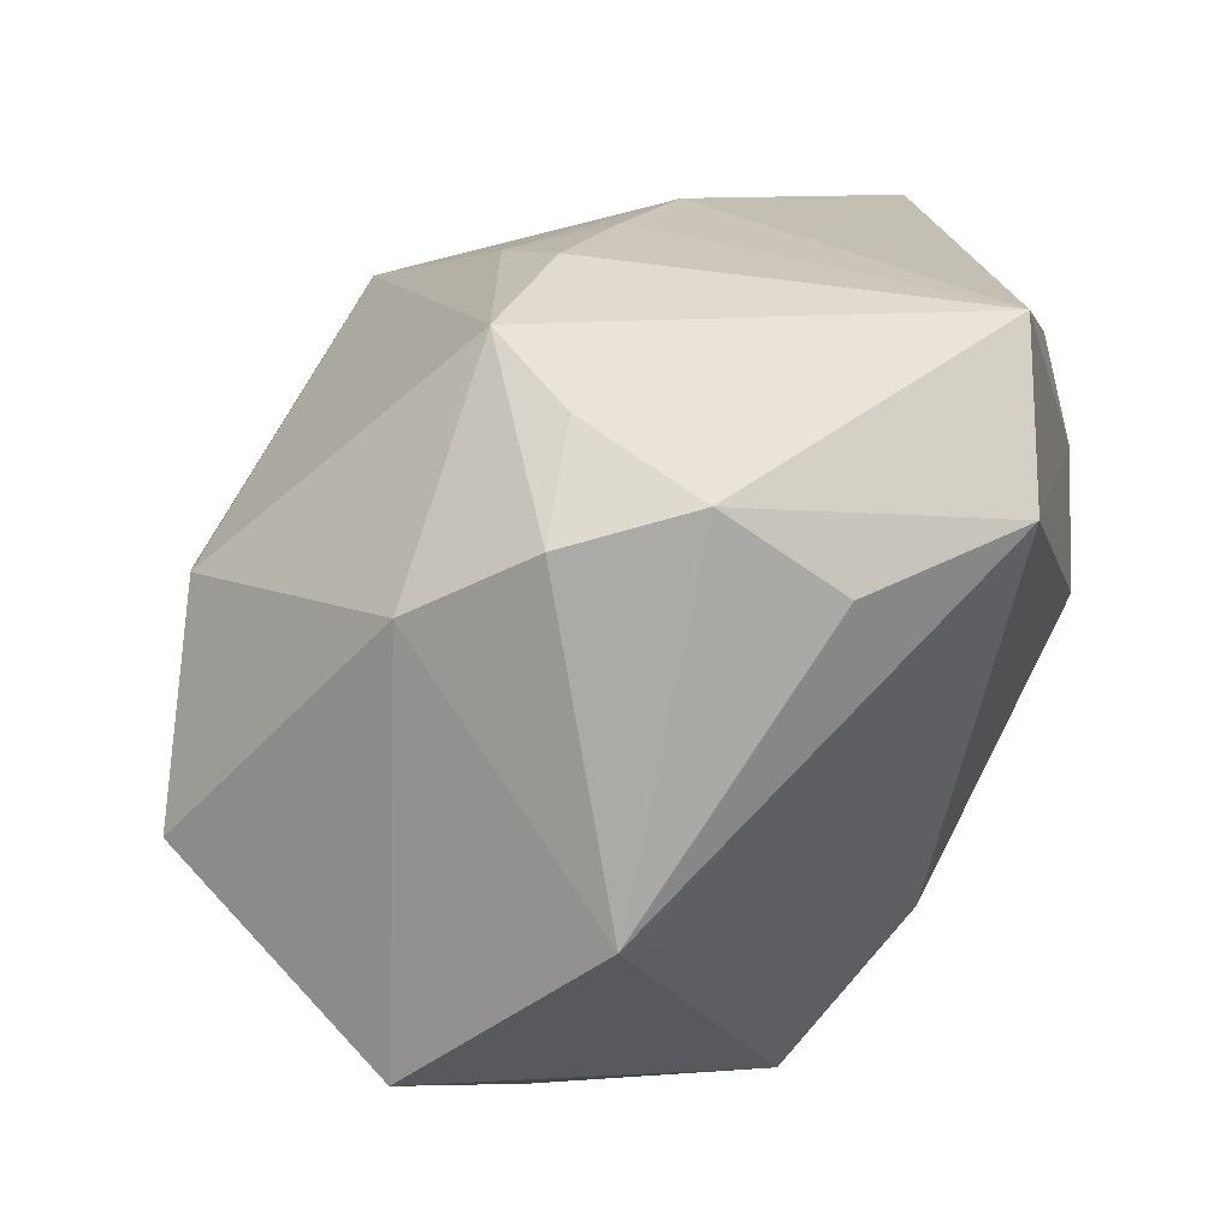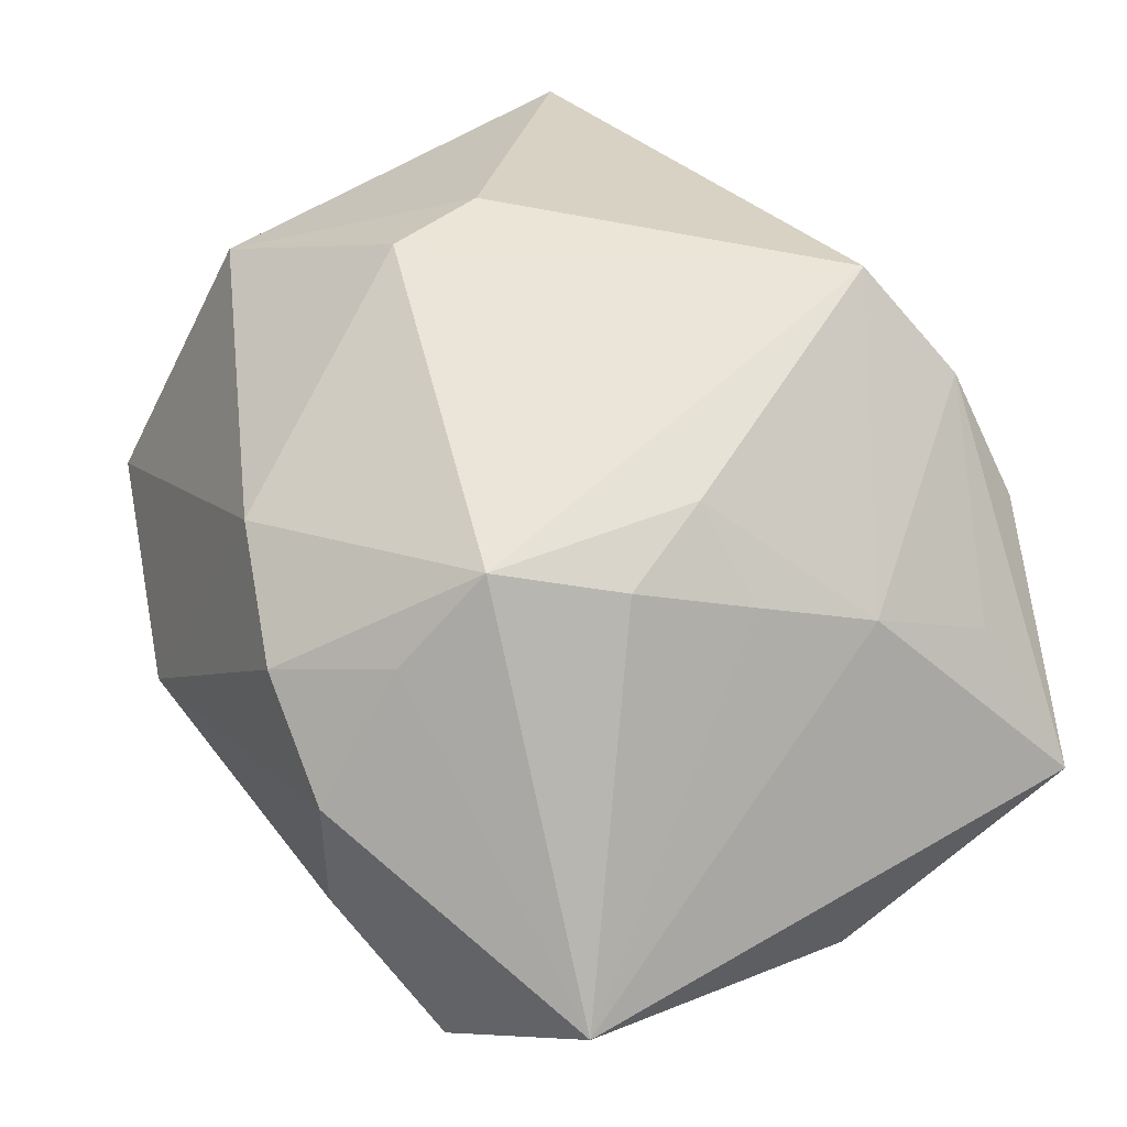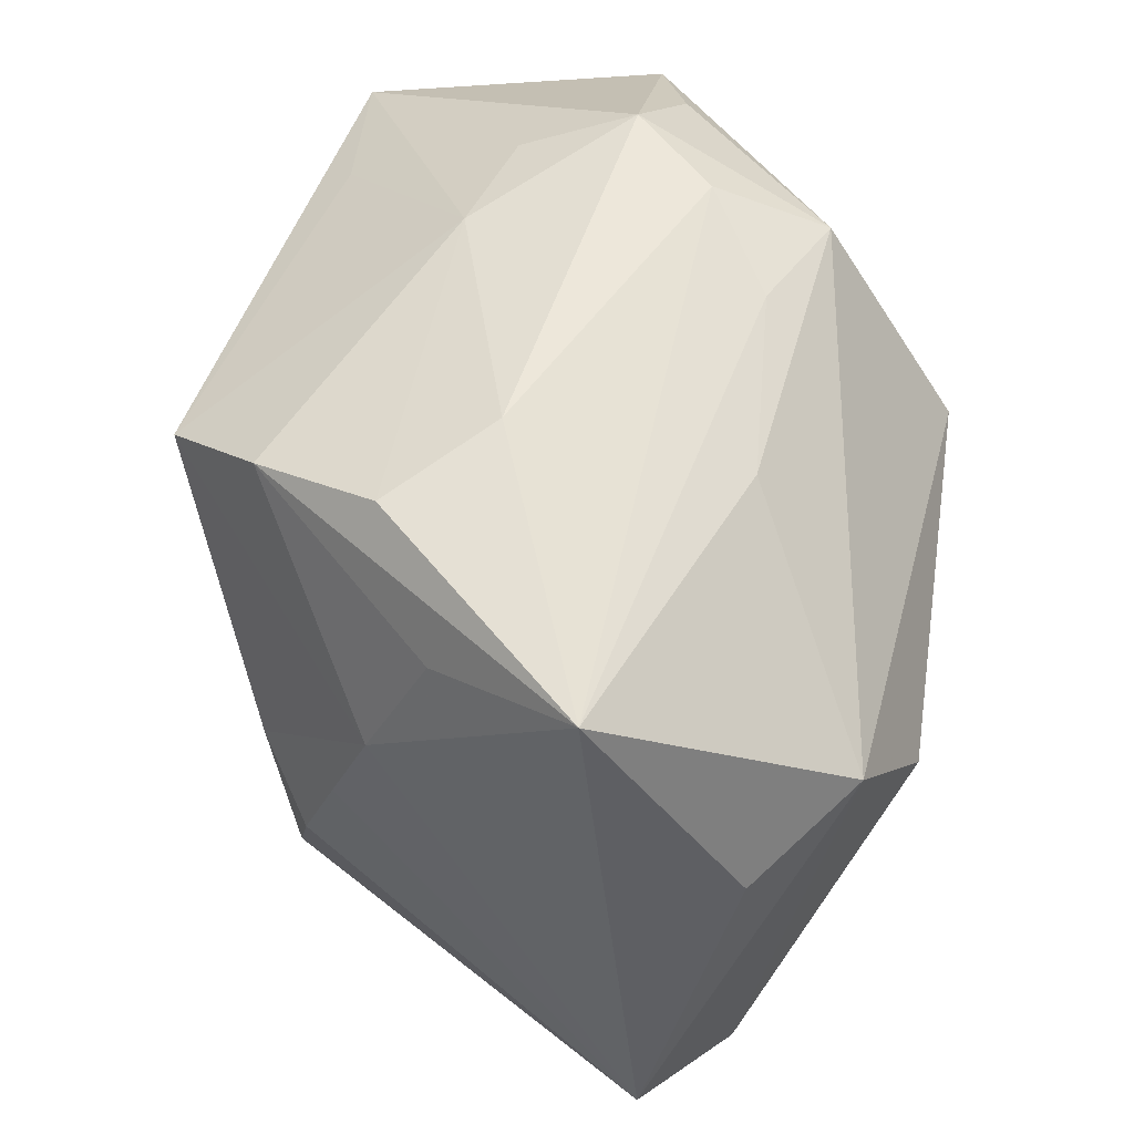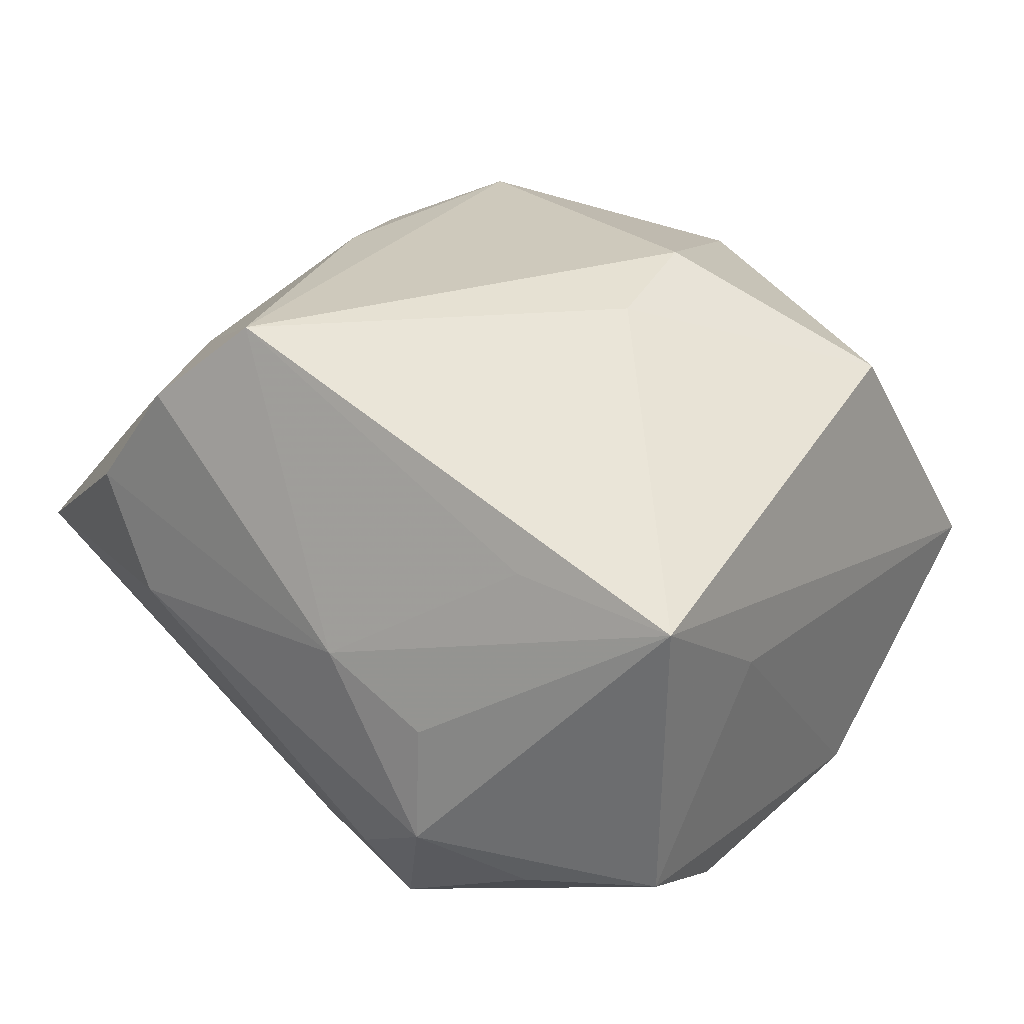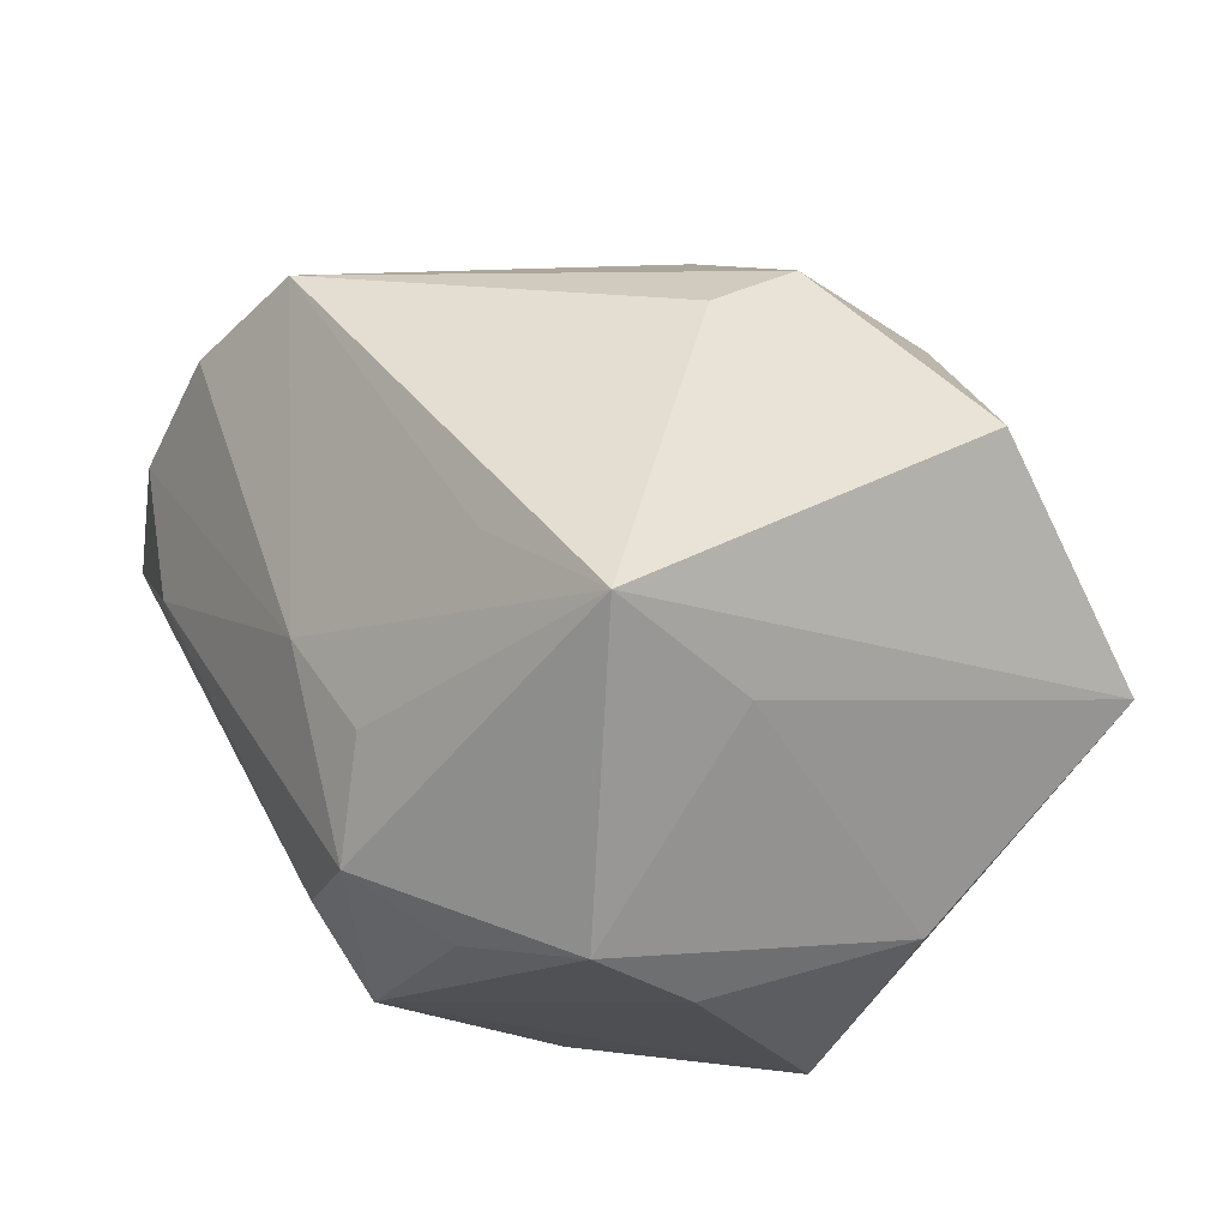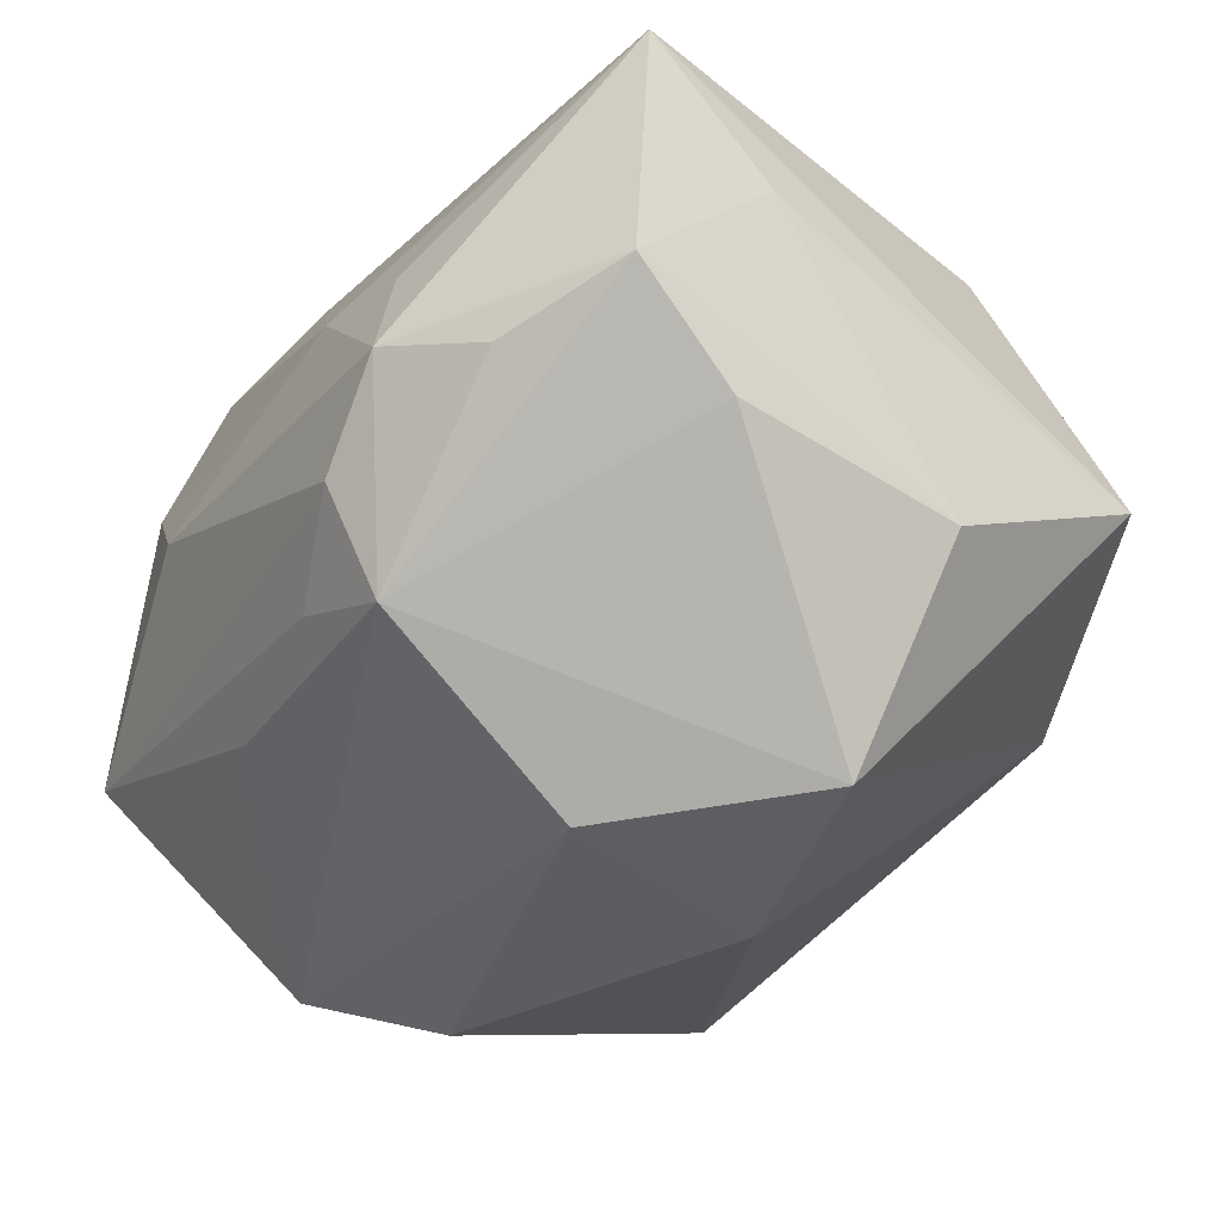
<metadata>
{"format":"obj","ext":"obj","renderer":"f3d","projection":"perspective","resolution":1024,"background":"white","views":[{"elev":-75.1,"azim":60.4,"up":"+Y"},{"elev":40.6,"azim":58.1,"up":"+Z"},{"elev":47.3,"azim":98.2,"up":"+Y"},{"elev":42.1,"azim":-137.5,"up":"+Z"},{"elev":26.9,"azim":-120.0,"up":"+Z"},{"elev":-36.5,"azim":-124.2,"up":"+Z"}]}
</metadata>
<code>
v 0.02142 -0.03981 0.003559
v -0.007611 0.03517 0.01152
v 0.0233 0.001548 -0.03527
v -0.04098 0.01048 0.01462
v 0.02086 -0.03093 0.01608
v -0.0369 -0.03219 0.001091
v 0.02022 -0.03905 -0.009979
v -0.04059 0.02307 0.02727
v -0.04336 0.02659 -0.002834
v 0.01352 0.02444 0.03499
v 0.03403 0.01141 -0.03013
v -0.01327 0.03701 -0.01081
v -0.00676 -0.01081 -0.03527
v 0.03711 0.02372 0.007422
v 0.02905 -0.0115 0.02206
v 0.03277 -0.0003676 0.018
v -0.02179 0.03788 -0.002809
v -0.0138 -0.001839 0.03663
v -0.01466 0.0322 -0.02205
v 0.02252 -0.0225 0.0247
v 0.01913 0.03632 0.003664
v 0.04572 -0.02611 -0.01247
v 0.04572 0.02862 -0.006685
v -0.04078 -0.007655 -0.0137
v -0.03103 -0.02064 0.02756
v 0.03616 0.01112 0.01359
v 0.01509 0.02853 -0.01812
v -0.01115 -0.0125 0.03651
v -0.02401 0.02555 0.02609
v -0.003286 0.03304 -0.017
v -0.02902 -0.004323 -0.03404
v 0.01175 -0.03939 0.013
v -0.04165 0.01587 -0.0116
v -0.01945 0.03479 0.008288
v -0.01412 -0.04036 -0.008226
v 0.03221 -0.03375 -0.0205
v -0.01259 0.01206 -0.03527
v 0.02162 0.03021 0.02529
v 5.328e-05 -0.03517 0.02051
v 0.04255 0.005223 -0.02102
v 0.02554 -0.001937 0.02616
v 0.02779 0.03354 0.01311
v -0.0314 0.03226 -0.006551
f 32 20 39
f 35 31 13
f 6 31 35
f 39 6 35
f 35 32 39
f 23 22 40
f 40 11 23
f 22 11 40
f 23 11 27
f 27 11 19
f 9 19 33
f 19 31 33
f 30 12 23
f 19 12 30
f 23 27 30
f 30 27 19
f 43 19 9
f 10 29 8
f 22 20 5
f 20 32 5
f 36 35 13
f 13 3 36
f 36 11 22
f 36 3 11
f 37 31 19
f 19 11 37
f 11 3 37
f 13 31 37
f 37 3 13
f 10 20 41
f 26 22 23
f 26 16 22
f 23 14 26
f 10 41 26
f 26 41 16
f 24 31 6
f 24 33 31
f 9 33 24
f 10 26 38
f 38 26 14
f 38 14 23
f 23 42 38
f 23 12 21
f 21 42 23
f 17 12 19
f 19 43 17
f 17 21 12
f 17 8 34
f 17 43 9
f 9 8 17
f 25 8 6
f 25 6 39
f 35 36 7
f 15 41 20
f 16 41 15
f 15 20 22
f 22 16 15
f 6 8 4
f 4 24 6
f 4 8 9
f 9 24 4
f 2 17 34
f 21 17 2
f 2 38 42
f 42 21 2
f 34 8 2
f 2 8 29
f 2 29 10
f 10 38 2
f 28 25 39
f 39 20 28
f 28 20 10
f 32 35 1
f 35 7 1
f 22 5 1
f 1 5 32
f 1 36 22
f 1 7 36
f 8 25 18
f 25 28 18
f 10 8 18
f 18 28 10

</code>
